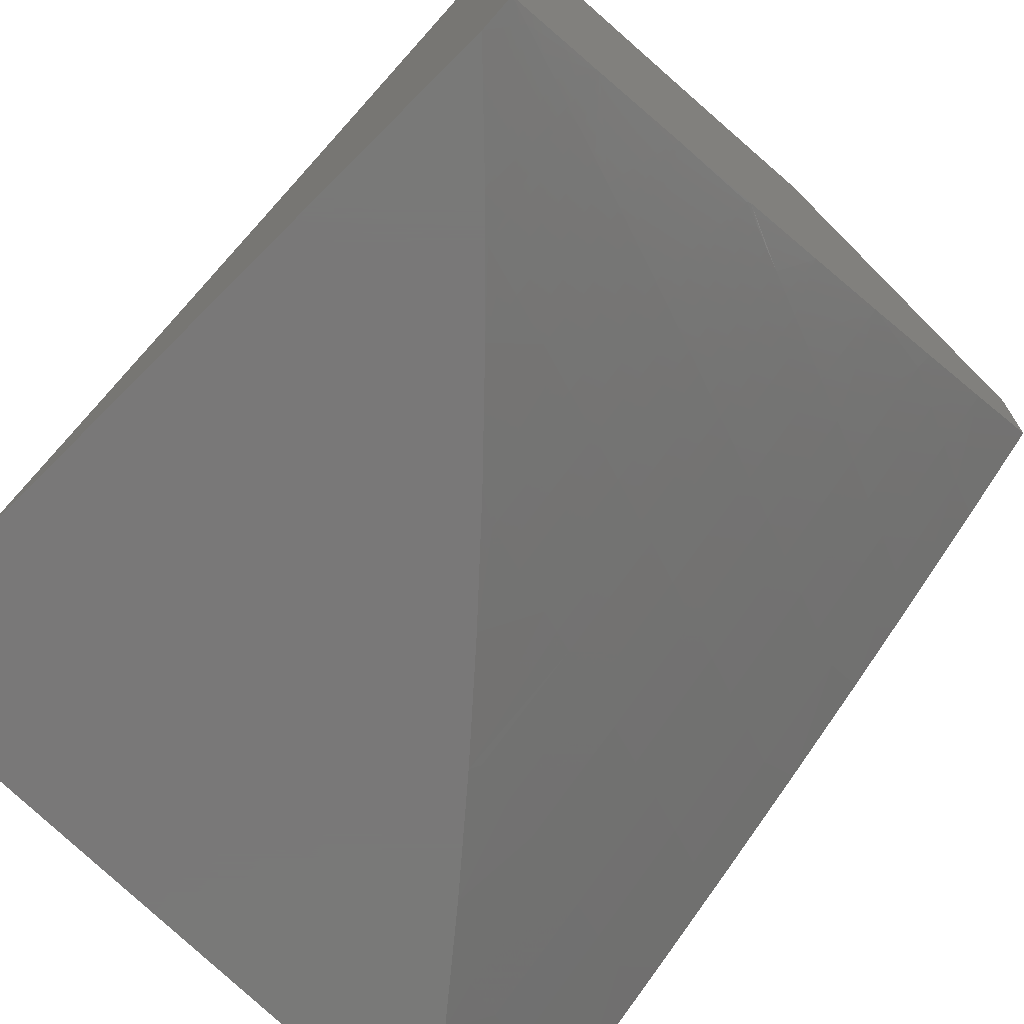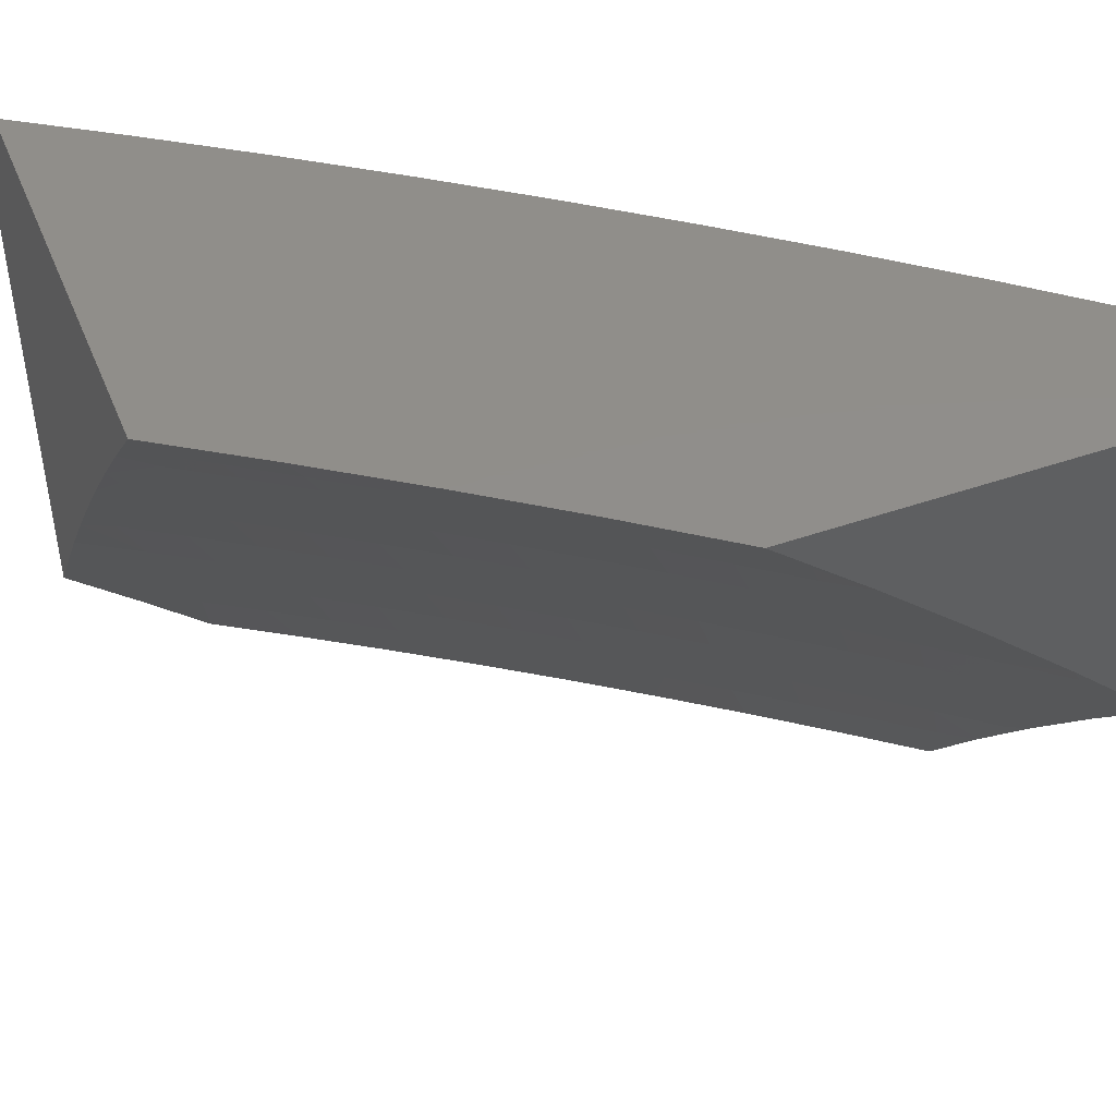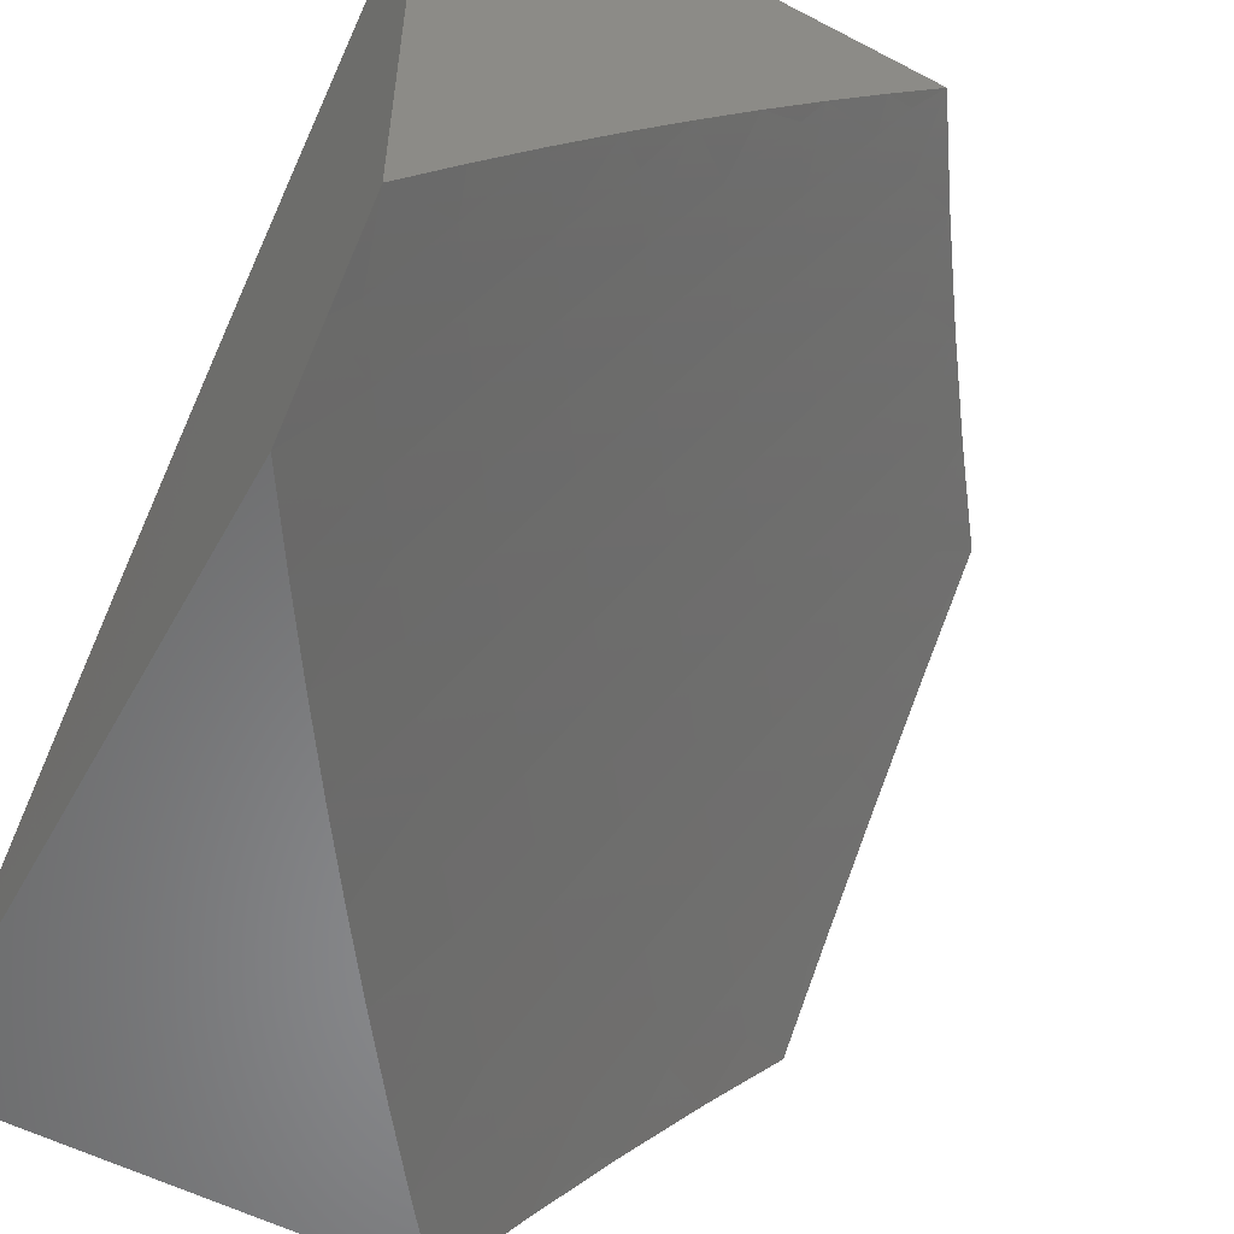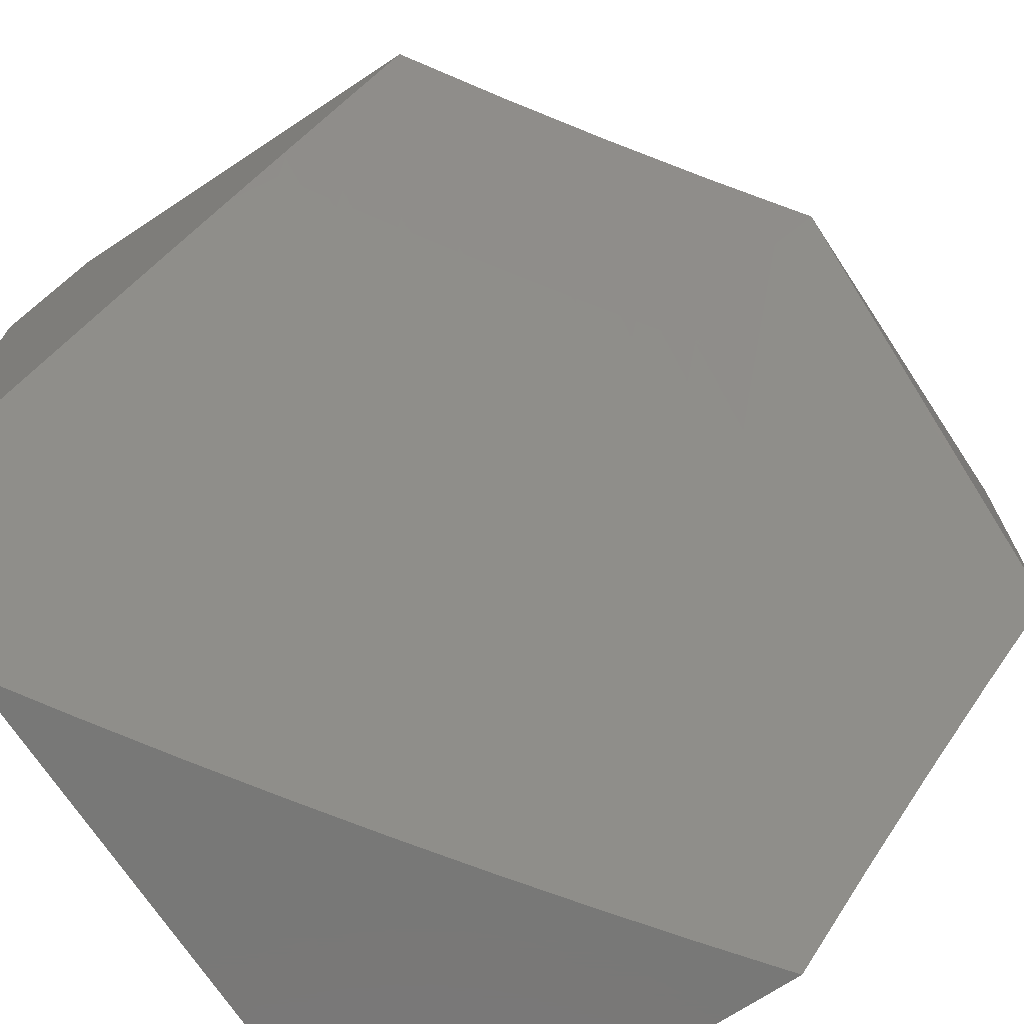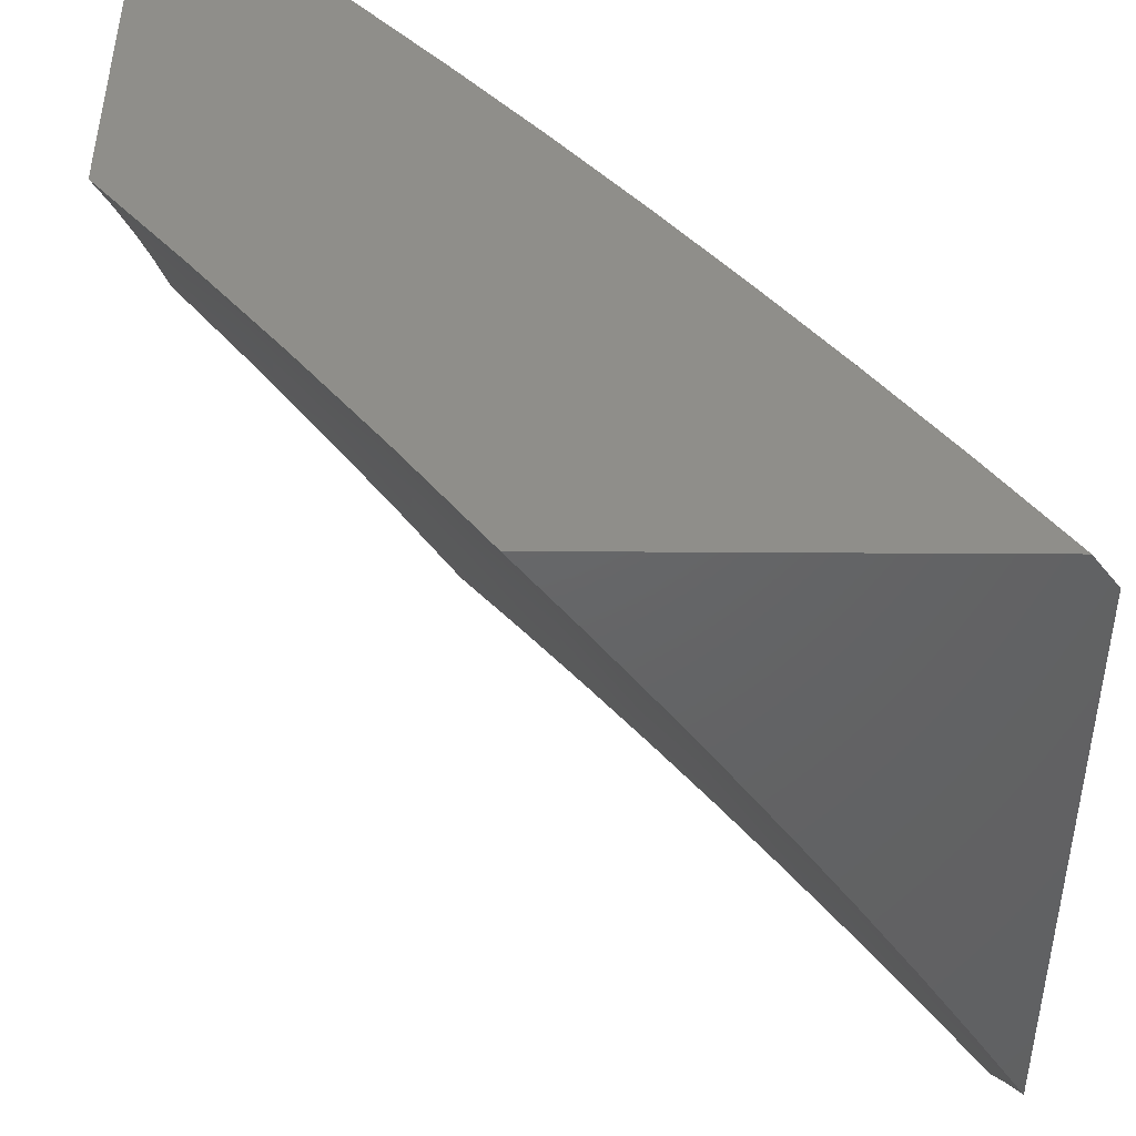
<metadata>
{"format":"stl","ext":"stl","renderer":"f3d","projection":"perspective","resolution":1024,"background":"white","views":[{"elev":-71.4,"azim":-135.0,"up":"+Y"},{"elev":46.5,"azim":158.5,"up":"+Z"},{"elev":-55.1,"azim":61.2,"up":"+Z"},{"elev":-70.9,"azim":123.4,"up":"+Z"},{"elev":-46.2,"azim":-90.4,"up":"+Z"}]}
</metadata>
<code>
# stl→obj: 240 verts, 476 faces
v -5.094 -8 6.083
v -5.186 -8 6
v -5.163 -7.927 6.128
v -5.291 -7.934 6
v -5.238 -7.879 6.128
v -5.312 -7.832 6.128
v -5.269 -7.768 6.255
v -5.343 -7.72 6.255
v -5.298 -7.656 6.382
v -5.371 -7.608 6.382
v -5.325 -7.542 6.507
v -5.397 -7.494 6.507
v -5.349 -7.428 6.632
v -5.42 -7.379 6.632
v -5.37 -7.312 6.756
v -5.44 -7.263 6.756
v -5.389 -7.195 6.878
v -5.458 -7.145 6.878
v -5.432 -7.111 6.939
v -5.499 -7.061 6.939
v -5.384 -7.092 7
v -5.509 -7 7
v -5.566 -7.011 6.939
v -5.635 -7 6.893
v -5.593 -7.044 6.878
v -5.713 -7.059 6.756
v -5.646 -7.111 6.756
v -5.697 -7.176 6.632
v -5.629 -7.228 6.632
v -5.679 -7.292 6.507
v -5.609 -7.343 6.507
v -5.657 -7.407 6.382
v -5.586 -7.458 6.382
v -5.633 -7.52 6.255
v -5.561 -7.571 6.255
v -5.606 -7.633 6.128
v -5.533 -7.684 6.128
v -5.6 -7.728 6
v -5.498 -7.798 6
v -5.46 -7.734 6.128
v -5.386 -7.783 6.128
v -5.416 -7.671 6.255
v -5.395 -7.867 6
v -5.701 -7.657 6
v -5.679 -7.581 6.128
v -5.705 -7.469 6.255
v -5.728 -7.355 6.382
v -5.748 -7.24 6.507
v -5.766 -7.123 6.632
v -5.781 -7.006 6.756
v -5.759 -7 6.783
v -5.88 -7 6.671
v -5.834 -7.07 6.632
v -5.901 -7.017 6.632
v -5.885 -7.133 6.507
v -5.953 -7.079 6.507
v -5.936 -7.195 6.382
v -6 -7.113 6.421
v -6 -7.223 6.282
v -5.986 -7.255 6.255
v -6 -7.331 6.142
v -5.916 -7.309 6.255
v -5.964 -7.369 6.128
v -5.894 -7.423 6.128
v -6 -7.436 6
v -5.901 -7.511 6
v -5.823 -7.477 6.128
v -5.802 -7.585 6
v -5.751 -7.529 6.128
v -6 -7 6.557
v -5.363 -7.16 6.939
v -5.258 -7.182 7
v -5.295 -7.209 6.939
v -5.226 -7.257 6.939
v -5.251 -7.292 6.878
v -5.182 -7.339 6.878
v -5.23 -7.408 6.756
v -5.16 -7.456 6.756
v -5.207 -7.524 6.632
v -5.135 -7.571 6.632
v -5.181 -7.638 6.507
v -5.108 -7.685 6.507
v -5.152 -7.751 6.382
v -5.078 -7.797 6.382
v -5.121 -7.863 6.255
v -5.046 -7.909 6.255
v -5.087 -7.973 6.128
v -5 -8 6.165
v -5.13 -7.27 7
v -5.157 -7.304 6.939
v -5.112 -7.386 6.878
v -5.089 -7.502 6.756
v -5.063 -7.617 6.632
v -5 -7.689 6.591
v -5.035 -7.731 6.507
v -5 -7.769 6.486
v -5.004 -7.843 6.382
v -5 -7.847 6.38
v -5 -7.924 6.273
v -5.087 -7.351 6.939
v -5 -7.356 7
v -5.017 -7.397 6.939
v -5 -7.441 6.899
v -5.041 -7.432 6.878
v -5 -7.525 6.798
v -5.017 -7.548 6.756
v -5 -7.608 6.695
v -5.195 -7.816 6.255
v -5.226 -7.704 6.382
v -5.253 -7.591 6.507
v -5.278 -7.476 6.632
v -5.301 -7.36 6.756
v -5.32 -7.244 6.878
v -5.489 -7.622 6.255
v -5.443 -7.558 6.382
v -5.515 -7.508 6.382
v -5.468 -7.444 6.507
v -5.49 -7.329 6.632
v -5.509 -7.213 6.756
v -5.526 -7.095 6.878
v -5.538 -7.394 6.507
v -5.559 -7.279 6.632
v -5.578 -7.162 6.756
v -5.776 -7.416 6.255
v -5.846 -7.363 6.255
v -5.798 -7.302 6.382
v -5.817 -7.187 6.507
v -5.867 -7.249 6.382
v -6 -7.874 6.131
v -6 -7.968 6
v -5.989 -7.953 6.032
v -5.957 -8 6
v -5.845 -8 6.116
v -5.731 -8 6.23
v -5.805 -7.997 6.16
v -5.956 -7.909 6.128
v -5.967 -7.924 6.096
v -5.978 -7.939 6.064
v -5.614 -8 6.342
v -5.761 -7.936 6.287
v -5.772 -7.952 6.255
v -5.783 -7.967 6.223
v -5.91 -7.849 6.255
v -5.922 -7.865 6.223
v -6 -7.778 6.26
v -5.495 -8 6.451
v -5.589 -7.988 6.381
v -5.738 -7.905 6.35
v -5.75 -7.921 6.318
v -5.876 -7.804 6.35
v -5.887 -7.819 6.318
v -5.899 -7.834 6.287
v -5.374 -8 6.558
v -5.544 -7.923 6.507
v -5.555 -7.94 6.476
v -5.567 -7.956 6.444
v -5.704 -7.858 6.444
v -5.716 -7.874 6.413
v -5.84 -7.757 6.444
v -5.852 -7.773 6.413
v -5.974 -7.655 6.444
v -5.986 -7.67 6.413
v -6 -7.679 6.387
v -5.998 -7.685 6.381
v -5.252 -8 6.663
v -5.384 -7.985 6.569
v -5.521 -7.891 6.569
v -5.533 -7.907 6.538
v -5.669 -7.81 6.538
v -5.681 -7.826 6.507
v -5.805 -7.71 6.538
v -5.817 -7.726 6.507
v -5.938 -7.608 6.538
v -5.95 -7.623 6.507
v -6 -7.579 6.513
v -5.962 -7.639 6.476
v -5.127 -8 6.765
v -5.178 -7.975 6.755
v -5.338 -7.918 6.694
v -5.361 -7.952 6.632
v -5.498 -7.858 6.632
v -5.657 -7.794 6.569
v -5.793 -7.694 6.569
v -5.925 -7.592 6.569
v -5.156 -7.94 6.817
v -5 -8 6.865
v -5.133 -7.905 6.878
v -5 -7.889 7
v -5.11 -7.87 6.939
v -5.13 -7.805 7
v -5.245 -7.78 6.939
v -5.259 -7.719 7
v -5.379 -7.688 6.939
v -5.386 -7.631 7
v -5.512 -7.593 6.939
v -5.512 -7.54 7
v -5.643 -7.496 6.939
v -5.636 -7.448 7
v -5.773 -7.397 6.939
v -5.759 -7.353 7
v -5.901 -7.295 6.939
v -5.88 -7.257 7
v -6 -7.266 6.881
v -6 -7.158 7
v -6 -7.373 6.76
v -5.954 -7.361 6.817
v -5.928 -7.328 6.878
v -5.98 -7.393 6.755
v -6 -7.477 6.637
v -5.875 -7.528 6.694
v -5.9 -7.56 6.632
v -5.768 -7.662 6.632
v -5.794 -7.982 6.192
v -5.933 -7.88 6.192
v -5.727 -7.889 6.381
v -5.864 -7.788 6.381
v -5.578 -7.972 6.413
v -5.692 -7.842 6.476
v -5.829 -7.741 6.476
v -5.634 -7.761 6.632
v -5.744 -7.629 6.694
v -5.85 -7.496 6.755
v -5.825 -7.463 6.817
v -5.799 -7.43 6.878
v -5.61 -7.728 6.694
v -5.719 -7.596 6.755
v -5.475 -7.824 6.694
v -5.451 -7.791 6.755
v -5.586 -7.695 6.755
v -5.428 -7.757 6.817
v -5.561 -7.661 6.817
v -5.404 -7.723 6.878
v -5.537 -7.627 6.878
v -5.694 -7.563 6.817
v -5.669 -7.53 6.878
v -5.944 -7.894 6.16
v -5.315 -7.884 6.755
v -5.292 -7.85 6.817
v -5.269 -7.815 6.878
v -6 -7 7
f 1 2 3
f 3 2 4
f 3 4 5
f 5 4 6
f 5 6 7
f 7 6 8
f 7 8 9
f 9 8 10
f 9 10 11
f 11 10 12
f 11 12 13
f 13 12 14
f 13 14 15
f 15 14 16
f 15 16 17
f 17 16 18
f 17 18 19
f 19 18 20
f 19 20 21
f 21 20 22
f 22 20 23
f 22 23 24
f 24 23 25
f 24 25 26
f 26 25 27
f 26 27 28
f 28 27 29
f 28 29 30
f 30 29 31
f 30 31 32
f 32 31 33
f 32 33 34
f 34 33 35
f 34 35 36
f 36 35 37
f 36 37 38
f 38 37 39
f 39 37 40
f 39 40 41
f 41 40 42
f 41 42 8
f 8 42 10
f 4 43 6
f 6 43 41
f 6 41 8
f 43 39 41
f 38 44 36
f 36 44 45
f 36 45 34
f 34 45 46
f 34 46 32
f 32 46 47
f 32 47 30
f 30 47 48
f 30 48 28
f 28 48 49
f 28 49 26
f 26 49 50
f 26 50 51
f 51 50 52
f 52 50 53
f 52 53 54
f 54 53 55
f 54 55 56
f 56 55 57
f 56 57 58
f 58 57 59
f 59 57 60
f 59 60 61
f 61 60 62
f 61 62 63
f 63 62 64
f 63 64 65
f 65 64 66
f 66 64 67
f 66 67 68
f 68 67 69
f 68 69 45
f 45 69 46
f 44 68 45
f 65 61 63
f 58 70 56
f 56 70 54
f 70 52 54
f 51 24 26
f 19 21 71
f 71 21 72
f 71 72 73
f 73 72 74
f 73 74 75
f 75 74 76
f 75 76 77
f 77 76 78
f 77 78 79
f 79 78 80
f 79 80 81
f 81 80 82
f 81 82 83
f 83 82 84
f 83 84 85
f 85 84 86
f 85 86 87
f 87 86 88
f 87 88 1
f 72 89 74
f 74 89 90
f 74 90 76
f 76 90 91
f 76 91 78
f 78 91 92
f 78 92 80
f 80 92 93
f 80 93 82
f 82 93 94
f 82 94 95
f 95 94 96
f 95 96 84
f 84 96 97
f 84 97 86
f 86 97 98
f 86 98 99
f 90 89 100
f 100 89 101
f 100 101 102
f 102 101 103
f 102 103 104
f 104 103 105
f 104 105 92
f 92 105 106
f 92 106 93
f 93 106 107
f 93 107 94
f 105 107 106
f 96 98 97
f 99 88 86
f 87 1 3
f 87 3 85
f 85 3 108
f 85 108 83
f 83 108 109
f 83 109 81
f 81 109 110
f 81 110 79
f 79 110 111
f 79 111 77
f 77 111 112
f 77 112 75
f 75 112 113
f 75 113 73
f 73 113 71
f 82 95 84
f 5 7 108
f 108 7 109
f 110 109 9
f 9 109 7
f 100 102 104
f 100 104 91
f 91 104 92
f 3 5 108
f 111 110 11
f 11 110 9
f 90 100 91
f 42 40 114
f 114 40 37
f 114 37 35
f 10 42 115
f 115 42 114
f 115 114 116
f 116 114 35
f 116 35 33
f 112 111 13
f 13 111 11
f 116 117 115
f 115 117 12
f 115 12 10
f 12 117 14
f 14 117 118
f 14 118 16
f 16 118 119
f 16 119 18
f 18 119 120
f 18 120 20
f 20 120 23
f 117 116 121
f 121 116 33
f 121 33 31
f 112 13 15
f 112 15 113
f 113 15 17
f 113 17 71
f 71 17 19
f 117 121 118
f 118 121 122
f 118 122 119
f 119 122 123
f 119 123 120
f 120 123 25
f 120 25 23
f 122 121 31
f 46 69 124
f 124 69 67
f 124 67 125
f 125 67 64
f 125 64 62
f 46 124 47
f 47 124 126
f 47 126 48
f 48 126 127
f 48 127 49
f 49 127 53
f 49 53 50
f 126 124 125
f 122 31 29
f 122 29 123
f 123 29 27
f 123 27 25
f 126 125 128
f 128 125 62
f 128 62 57
f 57 62 60
f 126 128 127
f 127 128 55
f 127 55 53
f 55 128 57
f 129 130 131
f 131 130 132
f 131 132 133
f 134 135 133
f 133 135 136
f 133 136 137
f 137 136 129
f 137 129 138
f 138 129 131
f 138 131 133
f 139 140 134
f 134 140 141
f 134 141 142
f 142 141 143
f 142 143 144
f 144 143 145
f 144 145 129
f 146 147 139
f 139 147 148
f 139 148 149
f 149 148 150
f 149 150 151
f 151 150 145
f 151 145 152
f 152 145 143
f 152 143 141
f 153 154 146
f 146 154 155
f 146 155 156
f 156 155 157
f 156 157 158
f 158 157 159
f 158 159 160
f 160 159 161
f 160 161 162
f 162 161 163
f 162 163 164
f 164 163 145
f 164 145 150
f 165 166 153
f 153 166 167
f 153 167 168
f 168 167 169
f 168 169 170
f 170 169 171
f 170 171 172
f 172 171 173
f 172 173 174
f 174 173 175
f 174 175 176
f 176 175 163
f 176 163 161
f 177 178 165
f 165 178 179
f 165 179 180
f 180 179 181
f 180 181 167
f 167 181 182
f 167 182 169
f 169 182 183
f 169 183 171
f 171 183 184
f 171 184 173
f 173 184 175
f 178 177 185
f 185 177 186
f 185 186 187
f 187 186 188
f 187 188 189
f 189 188 190
f 189 190 191
f 191 190 192
f 191 192 193
f 193 192 194
f 193 194 195
f 195 194 196
f 195 196 197
f 197 196 198
f 197 198 199
f 199 198 200
f 199 200 201
f 201 200 202
f 201 202 203
f 203 202 204
f 205 206 203
f 203 206 207
f 203 207 201
f 201 207 199
f 206 205 208
f 208 205 209
f 208 209 210
f 210 209 211
f 210 211 212
f 212 211 183
f 212 183 182
f 211 209 184
f 184 209 175
f 135 213 214
f 214 213 144
f 214 144 129
f 134 142 213
f 213 142 144
f 213 135 134
f 151 152 140
f 140 152 141
f 139 149 140
f 140 149 151
f 148 215 216
f 216 215 160
f 216 160 162
f 160 215 158
f 158 215 217
f 158 217 156
f 156 217 146
f 217 215 147
f 147 215 148
f 157 218 219
f 219 218 172
f 219 172 174
f 172 218 170
f 170 218 154
f 170 154 168
f 168 154 153
f 154 218 155
f 155 218 157
f 182 220 212
f 212 220 221
f 212 221 210
f 210 221 222
f 210 222 208
f 208 222 223
f 208 223 206
f 206 223 224
f 206 224 207
f 207 224 199
f 220 225 221
f 221 225 226
f 221 226 222
f 222 226 223
f 182 181 220
f 220 181 227
f 220 227 225
f 225 227 228
f 225 228 229
f 229 228 230
f 229 230 231
f 231 230 232
f 231 232 233
f 233 232 193
f 233 193 195
f 225 229 226
f 226 229 234
f 226 234 223
f 223 234 224
f 229 231 234
f 234 231 235
f 234 235 224
f 224 235 199
f 231 233 235
f 235 233 197
f 235 197 199
f 233 195 197
f 184 183 211
f 157 219 159
f 159 219 176
f 159 176 161
f 176 219 174
f 164 150 216
f 216 150 148
f 164 216 162
f 136 135 236
f 236 135 214
f 236 214 129
f 129 136 236
f 138 133 137
f 146 217 147
f 181 179 227
f 227 179 237
f 227 237 228
f 228 237 238
f 228 238 230
f 230 238 239
f 230 239 232
f 232 239 191
f 232 191 193
f 165 180 166
f 166 180 167
f 179 178 237
f 237 178 185
f 237 185 238
f 238 185 187
f 238 187 239
f 239 187 189
f 239 189 191
f 22 24 240
f 240 24 51
f 240 51 52
f 52 70 240
f 58 205 70
f 70 205 203
f 70 203 204
f 205 58 209
f 209 58 59
f 209 59 175
f 175 59 61
f 175 61 163
f 163 61 65
f 163 65 145
f 145 65 129
f 129 65 130
f 204 240 70
f 65 66 130
f 130 66 68
f 130 68 44
f 44 38 130
f 130 38 132
f 132 38 39
f 132 39 43
f 43 4 132
f 132 4 2
f 89 194 101
f 101 194 192
f 101 192 190
f 194 89 196
f 196 89 72
f 196 72 198
f 198 72 21
f 198 21 200
f 200 21 22
f 200 22 202
f 202 22 204
f 204 22 240
f 190 188 101
f 1 146 2
f 2 146 139
f 2 139 134
f 1 88 146
f 146 88 153
f 153 88 165
f 165 88 177
f 177 88 186
f 134 133 2
f 2 133 132
f 88 99 186
f 186 99 98
f 186 98 96
f 96 94 186
f 186 94 188
f 188 94 107
f 188 107 105
f 105 103 188
f 188 103 101

</code>
